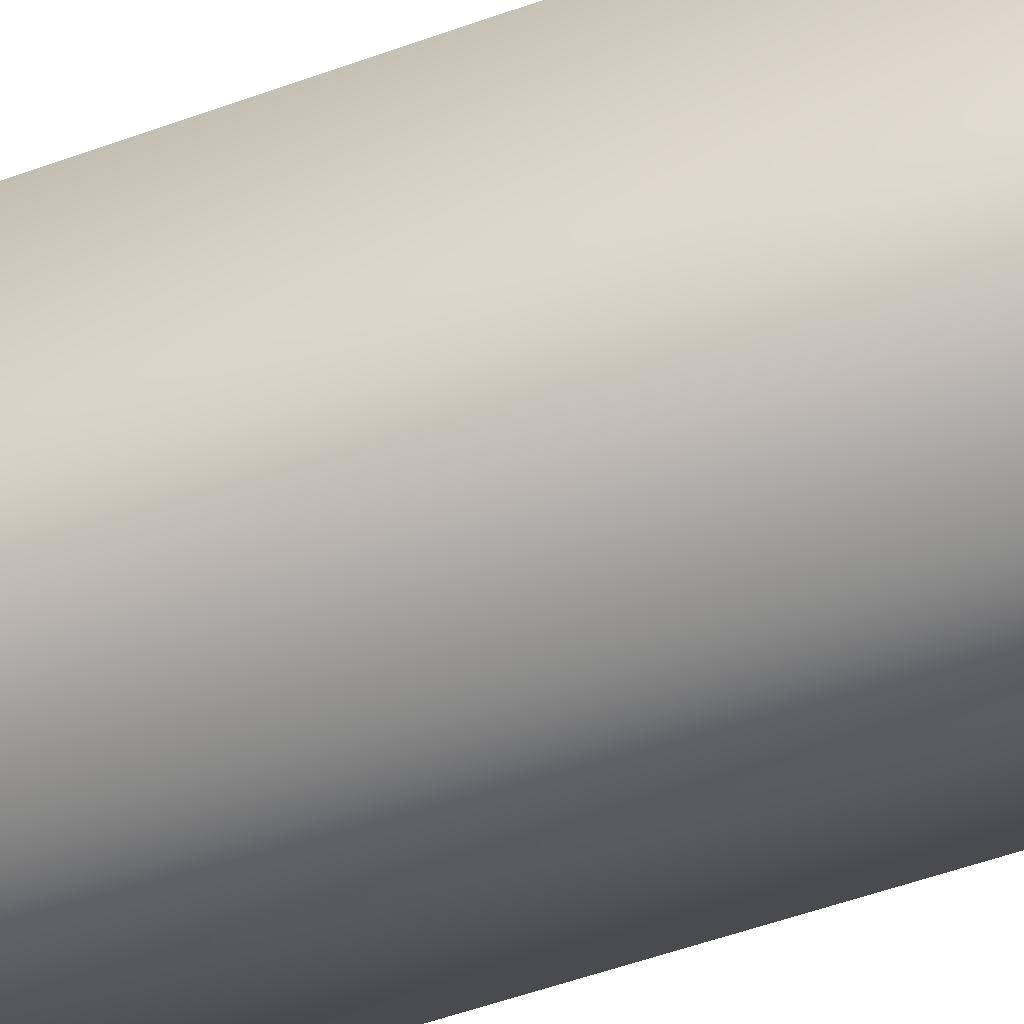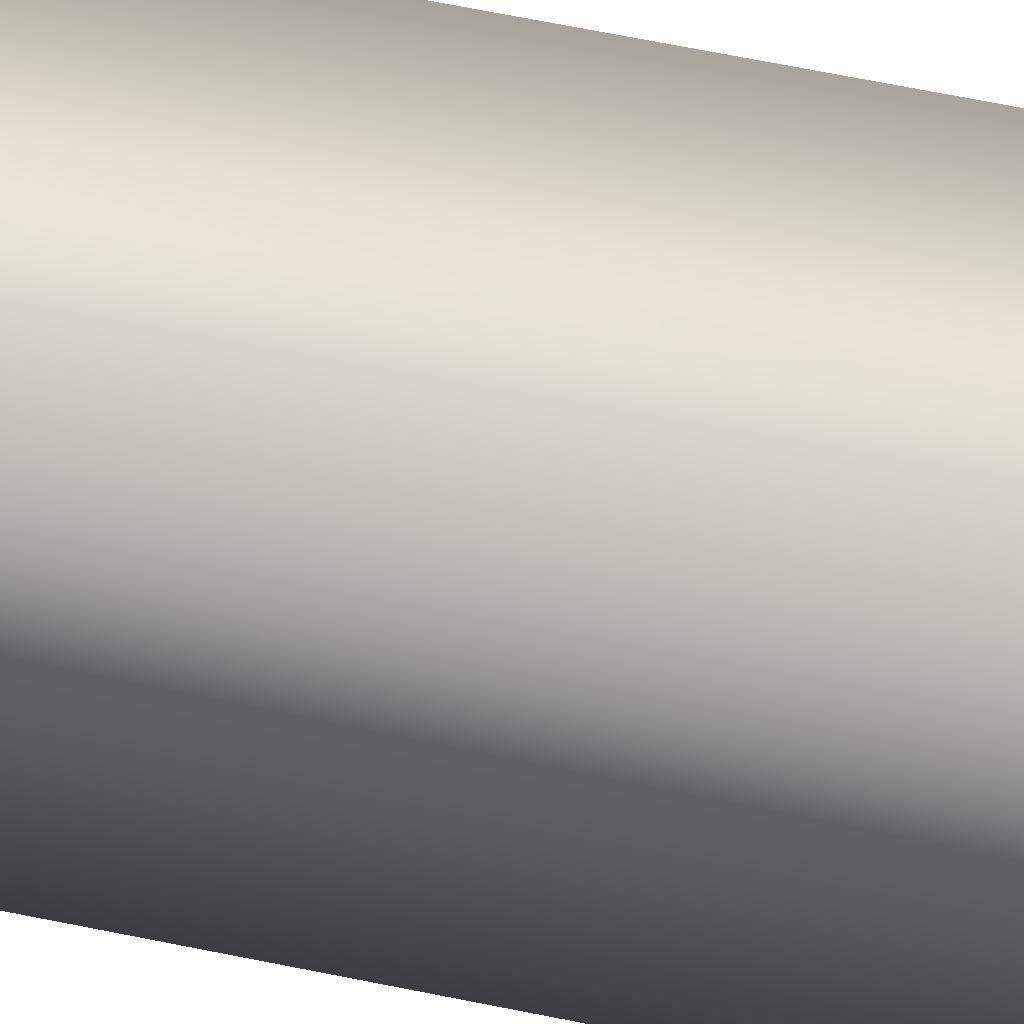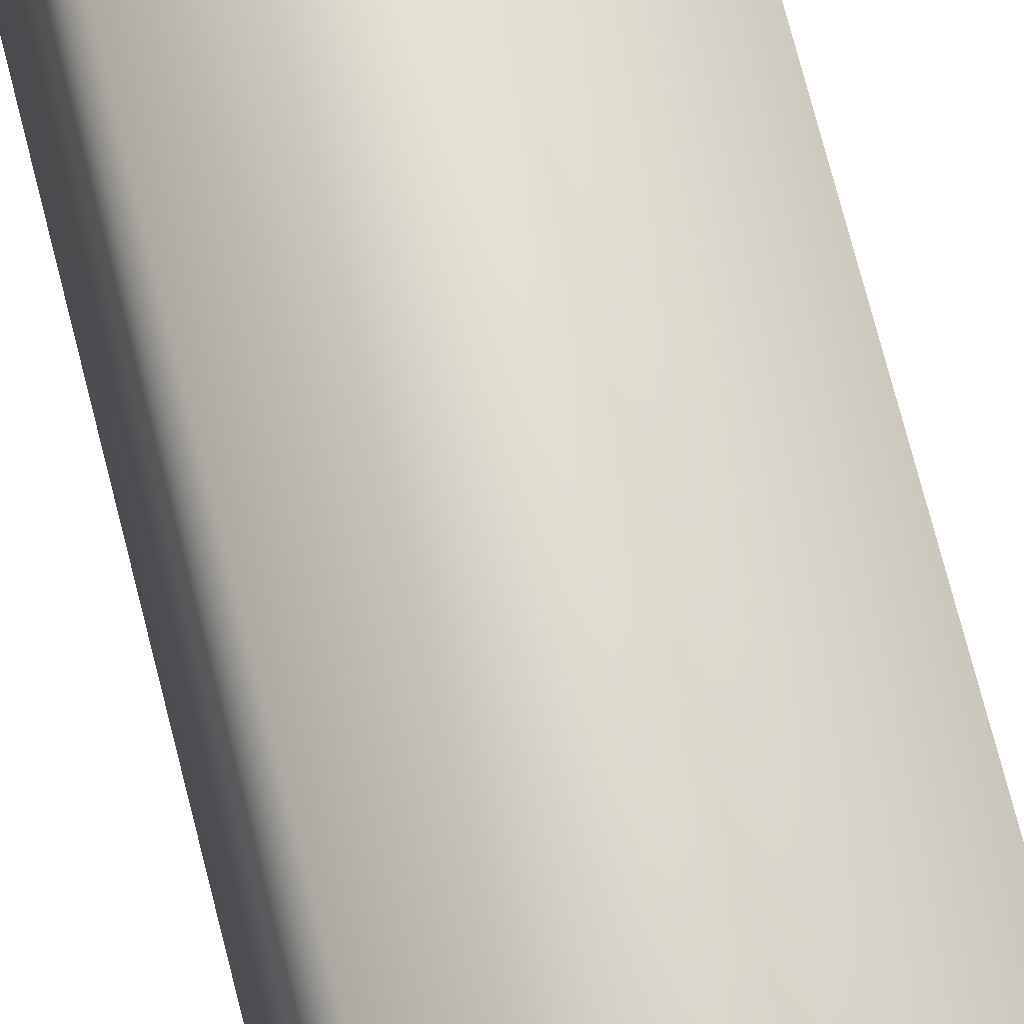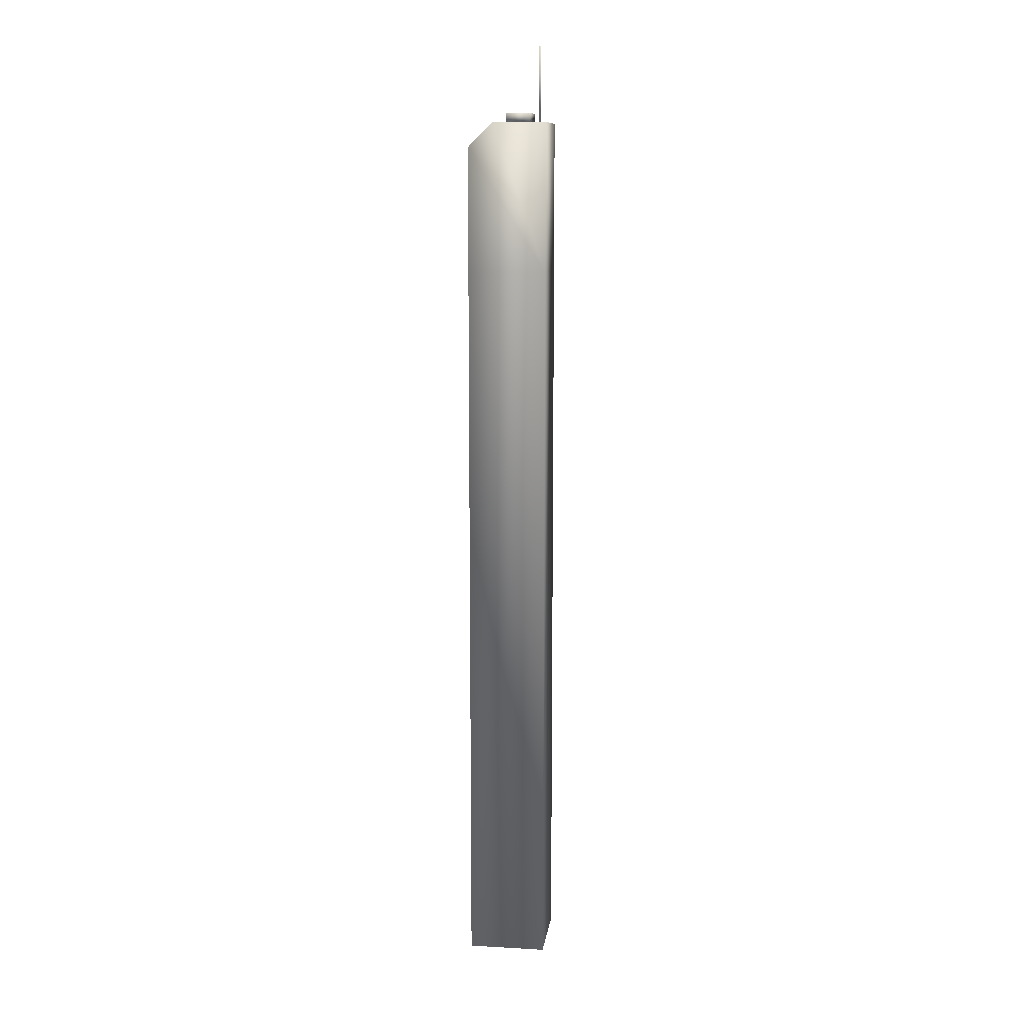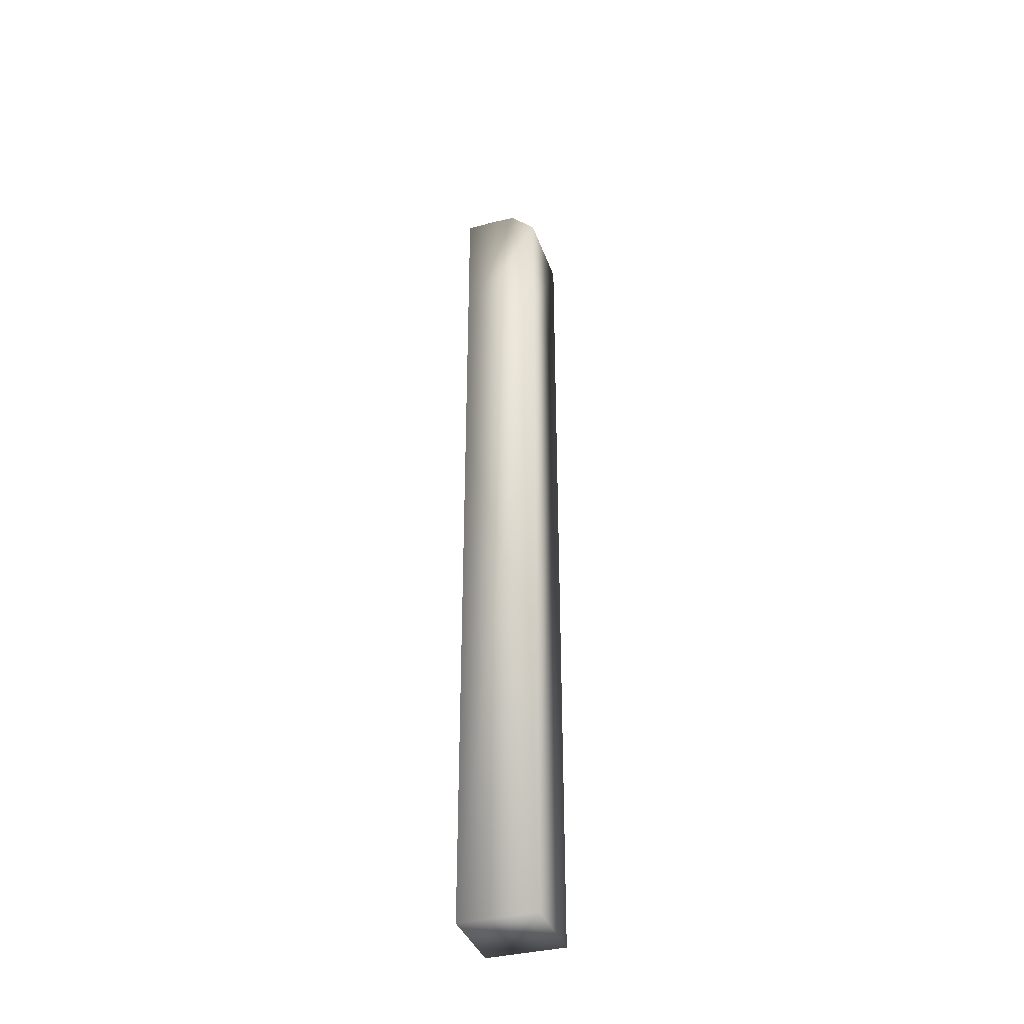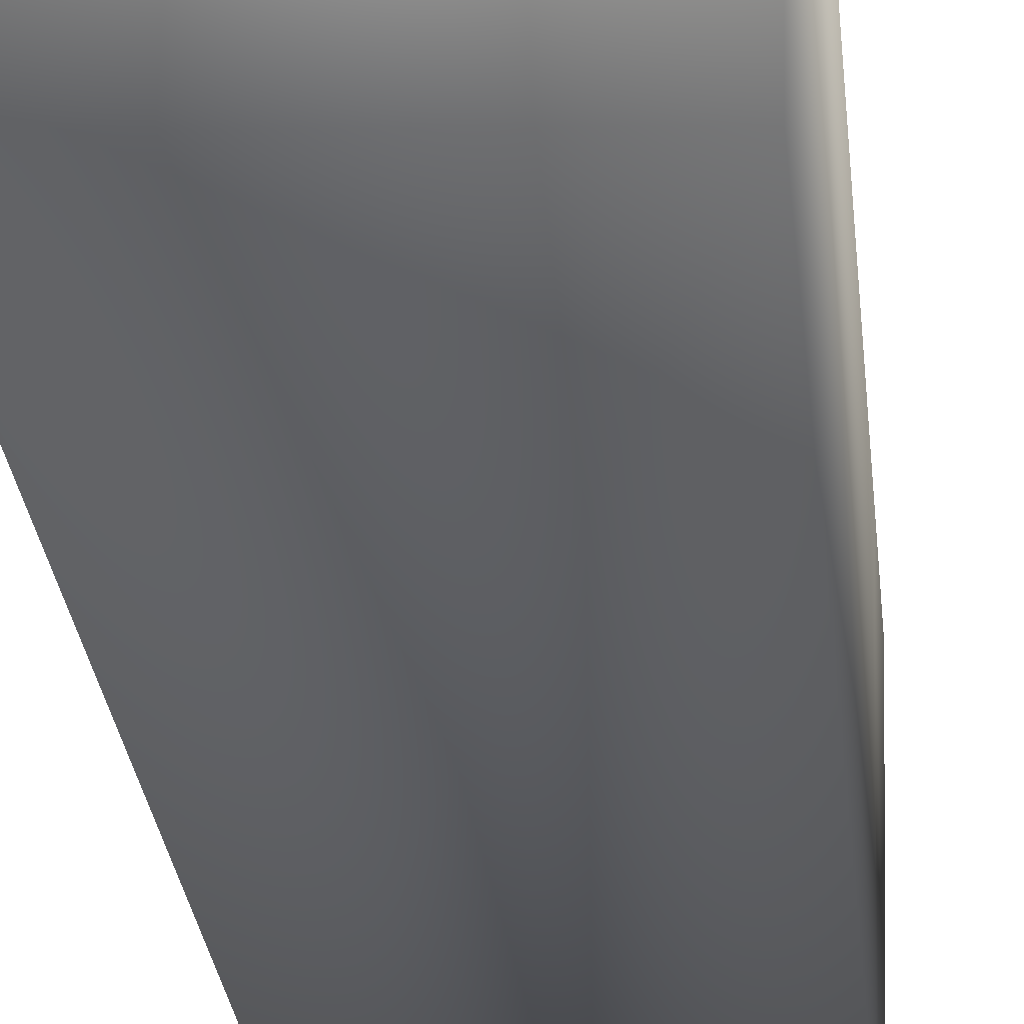
<metadata>
{"format":"obj","ext":"obj","renderer":"f3d","projection":"perspective","resolution":1024,"background":"white","views":[{"elev":-23.6,"azim":-52.2,"up":"+Z"},{"elev":43.1,"azim":-74.7,"up":"+Z"},{"elev":51.1,"azim":-11.7,"up":"+Z"},{"elev":11.0,"azim":-172.2,"up":"+Y"},{"elev":-37.1,"azim":18.2,"up":"+Y"},{"elev":-8.8,"azim":1.9,"up":"+Z"}]}
</metadata>
<code>
v  -3.747 121.5 -4.575
v  -3.747 121.5 -4.953
v  -3.451 121.5 -4.953
v  -3.451 121.5 -4.575
v  -3.747 131.5 -4.575
v  -3.451 131.5 -4.575
v  -3.451 131.5 -4.953
v  -3.747 131.5 -4.953
v  -1.916 121.5 3.816
v  -1.916 121.5 -2.572
v  1.428 121.5 -2.572
v  1.428 121.5 3.816
v  -1.916 122.8 3.816
v  1.428 122.8 3.816
v  1.428 122.8 -2.572
v  -1.916 122.8 -2.572
v  -4.537 1.18 4.952
v  -4.537 1.18 -6.114
v  6.154 1.18 -6.114
v  6.154 1.18 4.952
v  -4.537 121.5 4.952
v  2.769 121.5 4.952
v  2.769 121.5 -6.114
v  -4.537 121.5 -6.114
v  -4.537 101.2 4.952
v  6.154 118.1 4.952
v  6.154 101.2 4.952
v  6.154 101.2 -6.114
v  6.154 118.1 -6.114
v  -4.537 101.2 -6.114
o Tower
g Tower
f 1 2 3 4
f 5 6 7 8
f 1 4 6 5
f 4 3 7 6
f 3 2 8 7
f 2 1 5 8
f 9 10 11 12
f 13 14 15 16
f 9 12 14 13
f 12 11 15 14
f 11 10 16 15
f 10 9 13 16
f 17 18 19 20
f 21 22 23 24
f 25 26 22 21
f 27 28 29 26
f 28 30 29
f 30 25 21 24
f 22 26 29 23
f 25 27 26
f 30 24 23 29
f 25 30 18 17
f 30 28 19 18
f 28 27 20 19
f 27 25 17 20

</code>
